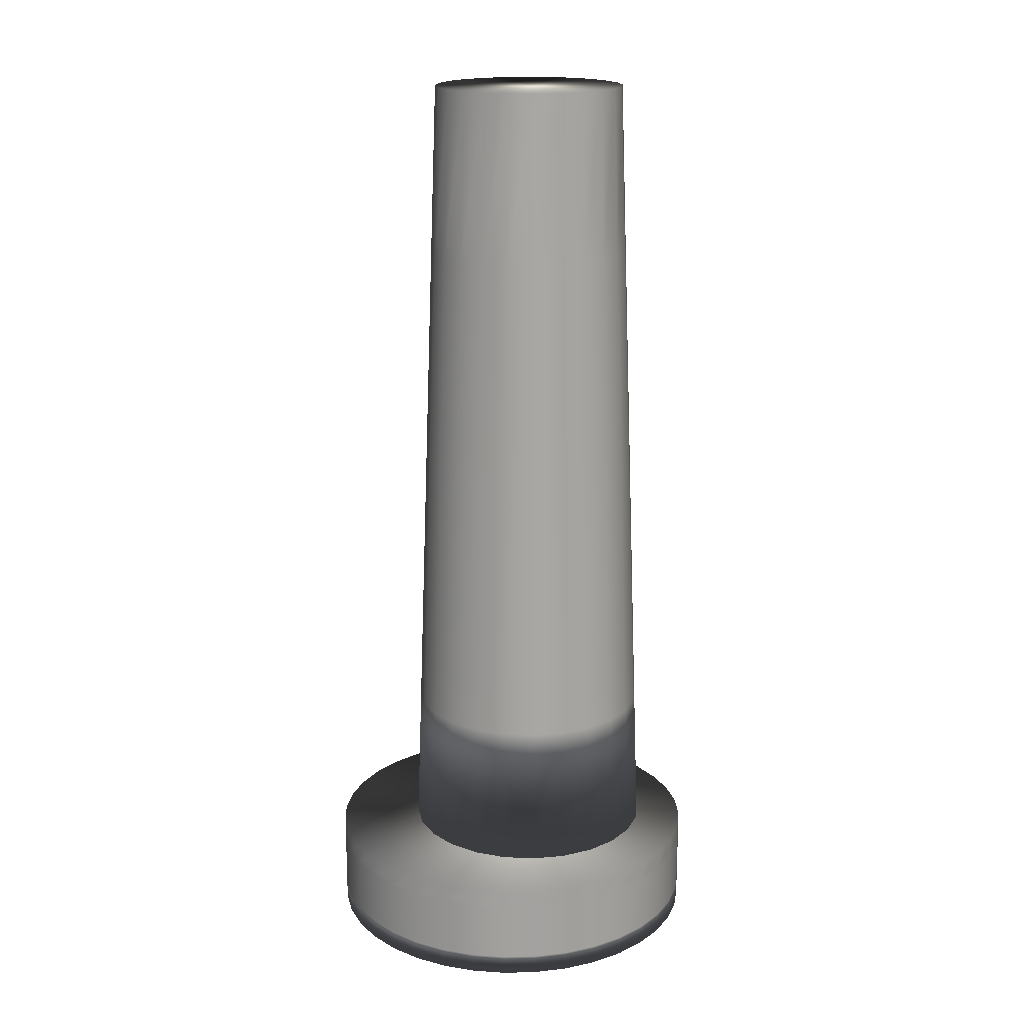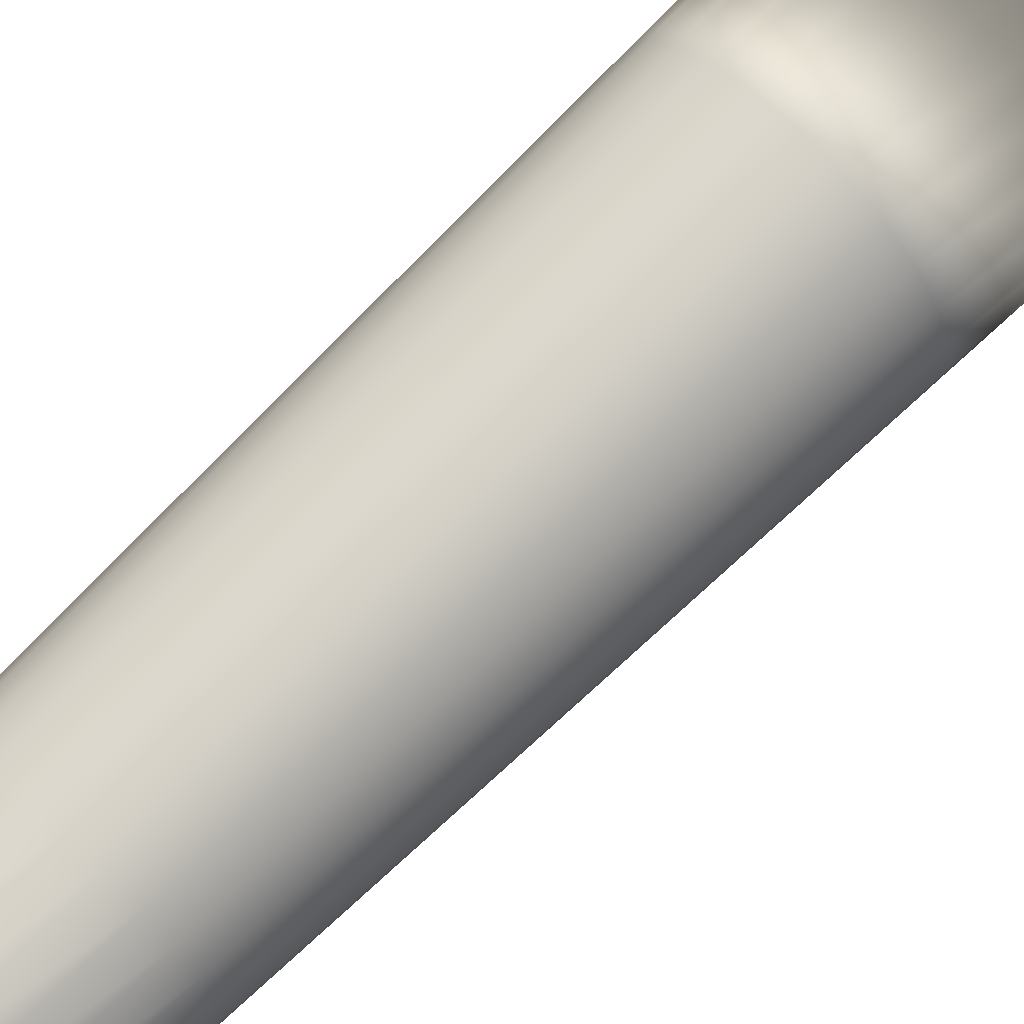
<metadata>
{"format":"obj","ext":"obj","renderer":"f3d","projection":"perspective","resolution":1024,"background":"white","views":[{"elev":17.7,"azim":102.5,"up":"+Z"},{"elev":73.5,"azim":45.6,"up":"+Y"}]}
</metadata>
<code>
g
v  -5.676 1.149 -32.43
v  33.48 1.149 -32.43
v  32.89 7.949 -32.43
v  31.12 14.54 -32.43
v  28.24 20.73 -32.43
v  24.32 26.32 -32.43
v  19.5 31.15 -32.43
v  13.9 35.06 -32.43
v  7.717 37.95 -32.43
v  1.124 39.71 -32.43
v  -5.676 40.31 -32.43
v  -12.48 39.71 -32.43
v  -19.07 37.95 -32.43
v  -25.26 35.06 -32.43
v  -30.85 31.15 -32.43
v  -35.67 26.32 -32.43
v  -39.59 20.73 -32.43
v  -42.47 14.54 -32.43
v  -44.24 7.949 -32.43
v  -44.83 1.149 -32.43
v  -44.24 -5.651 -32.43
v  -42.47 -12.24 -32.43
v  -39.59 -18.43 -32.43
v  -35.67 -24.02 -32.43
v  -30.85 -28.85 -32.43
v  -25.26 -32.76 -32.43
v  -19.07 -35.65 -32.43
v  -12.48 -37.42 -32.43
v  -5.676 -38.01 -32.43
v  1.124 -37.42 -32.43
v  7.718 -35.65 -32.43
v  13.9 -32.76 -32.43
v  19.5 -28.85 -32.43
v  24.32 -24.02 -32.43
v  28.24 -18.43 -32.43
v  31.12 -12.24 -32.43
v  32.89 -5.651 -32.43
v  33.48 1.149 -28.48
v  32.89 7.949 -28.48
v  31.12 14.54 -28.48
v  28.24 20.73 -28.48
v  24.32 26.32 -28.48
v  19.5 31.15 -28.48
v  13.9 35.06 -28.48
v  7.717 37.95 -28.48
v  1.124 39.71 -28.48
v  -5.676 40.31 -28.48
v  -12.48 39.71 -28.48
v  -19.07 37.95 -28.48
v  -25.26 35.06 -28.48
v  -30.85 31.15 -28.48
v  -35.67 26.32 -28.48
v  -39.59 20.73 -28.48
v  -42.47 14.54 -28.48
v  -44.24 7.949 -28.48
v  -44.83 1.149 -28.48
v  -44.24 -5.651 -28.48
v  -42.47 -12.24 -28.48
v  -39.59 -18.43 -28.48
v  -35.67 -24.02 -28.48
v  -30.85 -28.85 -28.48
v  -25.26 -32.76 -28.48
v  -19.07 -35.65 -28.48
v  -12.48 -37.42 -28.48
v  -5.676 -38.01 -28.48
v  1.124 -37.42 -28.48
v  7.718 -35.65 -28.48
v  13.9 -32.76 -28.48
v  19.5 -28.85 -28.48
v  24.32 -24.02 -28.48
v  28.24 -18.43 -28.48
v  31.12 -12.24 -28.48
v  32.89 -5.651 -28.48
v  33.48 1.149 -24.54
v  32.89 7.949 -24.54
v  31.12 14.54 -24.54
v  28.24 20.73 -24.54
v  24.32 26.32 -24.54
v  19.5 31.15 -24.54
v  13.9 35.06 -24.54
v  7.717 37.95 -24.54
v  1.124 39.71 -24.54
v  -5.676 40.31 -24.54
v  -12.48 39.71 -24.54
v  -19.07 37.95 -24.54
v  -25.26 35.06 -24.54
v  -30.85 31.15 -24.54
v  -35.67 26.32 -24.54
v  -39.59 20.73 -24.54
v  -42.47 14.54 -24.54
v  -44.24 7.949 -24.54
v  -44.83 1.149 -24.54
v  -44.24 -5.651 -24.54
v  -42.47 -12.24 -24.54
v  -39.59 -18.43 -24.54
v  -35.67 -24.02 -24.54
v  -30.85 -28.85 -24.54
v  -25.26 -32.76 -24.54
v  -19.07 -35.65 -24.54
v  -12.48 -37.42 -24.54
v  -5.676 -38.01 -24.54
v  1.124 -37.42 -24.54
v  7.718 -35.65 -24.54
v  13.9 -32.76 -24.54
v  19.5 -28.85 -24.54
v  24.32 -24.02 -24.54
v  28.24 -18.43 -24.54
v  31.12 -12.24 -24.54
v  32.89 -5.651 -24.54
v  33.48 1.149 -20.59
v  32.89 7.949 -20.59
v  31.12 14.54 -20.59
v  28.24 20.73 -20.59
v  24.32 26.32 -20.59
v  19.5 31.15 -20.59
v  13.9 35.06 -20.59
v  7.717 37.95 -20.59
v  1.124 39.71 -20.59
v  -5.676 40.31 -20.59
v  -12.48 39.71 -20.59
v  -19.07 37.95 -20.59
v  -25.26 35.06 -20.59
v  -30.85 31.15 -20.59
v  -35.67 26.32 -20.59
v  -39.59 20.73 -20.59
v  -42.47 14.54 -20.59
v  -44.24 7.949 -20.59
v  -44.83 1.149 -20.59
v  -44.24 -5.651 -20.59
v  -42.47 -12.24 -20.59
v  -39.59 -18.43 -20.59
v  -35.67 -24.02 -20.59
v  -30.85 -28.85 -20.59
v  -25.26 -32.76 -20.59
v  -19.07 -35.65 -20.59
v  -12.48 -37.42 -20.59
v  -5.676 -38.01 -20.59
v  1.124 -37.42 -20.59
v  7.718 -35.65 -20.59
v  13.9 -32.76 -20.59
v  19.5 -28.85 -20.59
v  24.32 -24.02 -20.59
v  28.24 -18.43 -20.59
v  31.12 -12.24 -20.59
v  32.89 -5.651 -20.59
v  33.48 1.149 -16.65
v  32.89 7.949 -16.65
v  31.12 14.54 -16.65
v  28.24 20.73 -16.65
v  24.32 26.32 -16.65
v  19.5 31.15 -16.65
v  13.9 35.06 -16.65
v  7.717 37.95 -16.65
v  1.124 39.71 -16.65
v  -5.676 40.31 -16.65
v  -12.48 39.71 -16.65
v  -19.07 37.95 -16.65
v  -25.26 35.06 -16.65
v  -30.85 31.15 -16.65
v  -35.67 26.32 -16.65
v  -39.59 20.73 -16.65
v  -42.47 14.54 -16.65
v  -44.24 7.949 -16.65
v  -44.83 1.149 -16.65
v  -44.24 -5.651 -16.65
v  -42.47 -12.24 -16.65
v  -39.59 -18.43 -16.65
v  -35.67 -24.02 -16.65
v  -30.85 -28.85 -16.65
v  -25.26 -32.76 -16.65
v  -19.07 -35.65 -16.65
v  -12.48 -37.42 -16.65
v  -5.676 -38.01 -16.65
v  1.124 -37.42 -16.65
v  7.718 -35.65 -16.65
v  13.9 -32.76 -16.65
v  19.5 -28.85 -16.65
v  24.32 -24.02 -16.65
v  28.24 -18.43 -16.65
v  31.12 -12.24 -16.65
v  32.89 -5.651 -16.65
v  33.48 1.149 -12.71
v  32.89 7.949 -12.71
v  31.12 14.54 -12.71
v  28.24 20.73 -12.71
v  24.32 26.32 -12.71
v  19.5 31.15 -12.71
v  13.9 35.06 -12.71
v  7.717 37.95 -12.71
v  1.124 39.71 -12.71
v  -5.676 40.31 -12.71
v  -12.48 39.71 -12.71
v  -19.07 37.95 -12.71
v  -25.26 35.06 -12.71
v  -30.85 31.15 -12.71
v  -35.67 26.32 -12.71
v  -39.59 20.73 -12.71
v  -42.47 14.54 -12.71
v  -44.24 7.949 -12.71
v  -44.83 1.149 -12.71
v  -44.24 -5.651 -12.71
v  -42.47 -12.24 -12.71
v  -39.59 -18.43 -12.71
v  -35.67 -24.02 -12.71
v  -30.85 -28.85 -12.71
v  -25.26 -32.76 -12.71
v  -19.07 -35.65 -12.71
v  -12.48 -37.42 -12.71
v  -5.676 -38.01 -12.71
v  1.124 -37.42 -12.71
v  7.718 -35.65 -12.71
v  13.9 -32.76 -12.71
v  19.5 -28.85 -12.71
v  24.32 -24.02 -12.71
v  28.24 -18.43 -12.71
v  31.12 -12.24 -12.71
v  32.89 -5.651 -12.71
v  -5.676 1.149 -12.71
g Cylinder01
f 1 3 2
f 1 4 3
f 1 5 4
f 1 6 5
f 1 7 6
f 1 8 7
f 1 9 8
f 1 10 9
f 1 11 10
f 1 12 11
f 1 13 12
f 1 14 13
f 1 15 14
f 1 16 15
f 1 17 16
f 1 18 17
f 1 19 18
f 1 20 19
f 1 21 20
f 1 22 21
f 1 23 22
f 1 24 23
f 1 25 24
f 1 26 25
f 1 27 26
f 1 28 27
f 1 29 28
f 1 30 29
f 1 31 30
f 1 32 31
f 1 33 32
f 1 34 33
f 1 35 34
f 1 36 35
f 1 37 36
f 1 2 37
f 2 39 38
f 2 3 39
f 3 40 39
f 3 4 40
f 4 41 40
f 4 5 41
f 5 42 41
f 5 6 42
f 6 43 42
f 6 7 43
f 7 44 43
f 7 8 44
f 8 45 44
f 8 9 45
f 9 46 45
f 9 10 46
f 10 47 46
f 10 11 47
f 11 48 47
f 11 12 48
f 12 49 48
f 12 13 49
f 13 50 49
f 13 14 50
f 14 51 50
f 14 15 51
f 15 52 51
f 15 16 52
f 16 53 52
f 16 17 53
f 17 54 53
f 17 18 54
f 18 55 54
f 18 19 55
f 19 56 55
f 19 20 56
f 20 57 56
f 20 21 57
f 21 58 57
f 21 22 58
f 22 59 58
f 22 23 59
f 23 60 59
f 23 24 60
f 24 61 60
f 24 25 61
f 25 62 61
f 25 26 62
f 26 63 62
f 26 27 63
f 27 64 63
f 27 28 64
f 28 65 64
f 28 29 65
f 29 66 65
f 29 30 66
f 30 67 66
f 30 31 67
f 31 68 67
f 31 32 68
f 32 69 68
f 32 33 69
f 33 70 69
f 33 34 70
f 34 71 70
f 34 35 71
f 35 72 71
f 35 36 72
f 36 73 72
f 36 37 73
f 37 38 73
f 37 2 38
f 38 75 74
f 38 39 75
f 39 76 75
f 39 40 76
f 40 77 76
f 40 41 77
f 41 78 77
f 41 42 78
f 42 79 78
f 42 43 79
f 43 80 79
f 43 44 80
f 44 81 80
f 44 45 81
f 45 82 81
f 45 46 82
f 46 83 82
f 46 47 83
f 47 84 83
f 47 48 84
f 48 85 84
f 48 49 85
f 49 86 85
f 49 50 86
f 50 87 86
f 50 51 87
f 51 88 87
f 51 52 88
f 52 89 88
f 52 53 89
f 53 90 89
f 53 54 90
f 54 91 90
f 54 55 91
f 55 92 91
f 55 56 92
f 56 93 92
f 56 57 93
f 57 94 93
f 57 58 94
f 58 95 94
f 58 59 95
f 59 96 95
f 59 60 96
f 60 97 96
f 60 61 97
f 61 98 97
f 61 62 98
f 62 99 98
f 62 63 99
f 63 100 99
f 63 64 100
f 64 101 100
f 64 65 101
f 65 102 101
f 65 66 102
f 66 103 102
f 66 67 103
f 67 104 103
f 67 68 104
f 68 105 104
f 68 69 105
f 69 106 105
f 69 70 106
f 70 107 106
f 70 71 107
f 71 108 107
f 71 72 108
f 72 109 108
f 72 73 109
f 73 74 109
f 73 38 74
f 74 111 110
f 74 75 111
f 75 112 111
f 75 76 112
f 76 113 112
f 76 77 113
f 77 114 113
f 77 78 114
f 78 115 114
f 78 79 115
f 79 116 115
f 79 80 116
f 80 117 116
f 80 81 117
f 81 118 117
f 81 82 118
f 82 119 118
f 82 83 119
f 83 120 119
f 83 84 120
f 84 121 120
f 84 85 121
f 85 122 121
f 85 86 122
f 86 123 122
f 86 87 123
f 87 124 123
f 87 88 124
f 88 125 124
f 88 89 125
f 89 126 125
f 89 90 126
f 90 127 126
f 90 91 127
f 91 128 127
f 91 92 128
f 92 129 128
f 92 93 129
f 93 130 129
f 93 94 130
f 94 131 130
f 94 95 131
f 95 132 131
f 95 96 132
f 96 133 132
f 96 97 133
f 97 134 133
f 97 98 134
f 98 135 134
f 98 99 135
f 99 136 135
f 99 100 136
f 100 137 136
f 100 101 137
f 101 138 137
f 101 102 138
f 102 139 138
f 102 103 139
f 103 140 139
f 103 104 140
f 104 141 140
f 104 105 141
f 105 142 141
f 105 106 142
f 106 143 142
f 106 107 143
f 107 144 143
f 107 108 144
f 108 145 144
f 108 109 145
f 109 110 145
f 109 74 110
f 110 147 146
f 110 111 147
f 111 148 147
f 111 112 148
f 112 149 148
f 112 113 149
f 113 150 149
f 113 114 150
f 114 151 150
f 114 115 151
f 115 152 151
f 115 116 152
f 116 153 152
f 116 117 153
f 117 154 153
f 117 118 154
f 118 155 154
f 118 119 155
f 119 156 155
f 119 120 156
f 120 157 156
f 120 121 157
f 121 158 157
f 121 122 158
f 122 159 158
f 122 123 159
f 123 160 159
f 123 124 160
f 124 161 160
f 124 125 161
f 125 162 161
f 125 126 162
f 126 163 162
f 126 127 163
f 127 164 163
f 127 128 164
f 128 165 164
f 128 129 165
f 129 166 165
f 129 130 166
f 130 167 166
f 130 131 167
f 131 168 167
f 131 132 168
f 132 169 168
f 132 133 169
f 133 170 169
f 133 134 170
f 134 171 170
f 134 135 171
f 135 172 171
f 135 136 172
f 136 173 172
f 136 137 173
f 137 174 173
f 137 138 174
f 138 175 174
f 138 139 175
f 139 176 175
f 139 140 176
f 140 177 176
f 140 141 177
f 141 178 177
f 141 142 178
f 142 179 178
f 142 143 179
f 143 180 179
f 143 144 180
f 144 181 180
f 144 145 181
f 145 146 181
f 145 110 146
f 146 183 182
f 146 147 183
f 147 184 183
f 147 148 184
f 148 185 184
f 148 149 185
f 149 186 185
f 149 150 186
f 150 187 186
f 150 151 187
f 151 188 187
f 151 152 188
f 152 189 188
f 152 153 189
f 153 190 189
f 153 154 190
f 154 191 190
f 154 155 191
f 155 192 191
f 155 156 192
f 156 193 192
f 156 157 193
f 157 194 193
f 157 158 194
f 158 195 194
f 158 159 195
f 159 196 195
f 159 160 196
f 160 197 196
f 160 161 197
f 161 198 197
f 161 162 198
f 162 199 198
f 162 163 199
f 163 200 199
f 163 164 200
f 164 201 200
f 164 165 201
f 165 202 201
f 165 166 202
f 166 203 202
f 166 167 203
f 167 204 203
f 167 168 204
f 168 205 204
f 168 169 205
f 169 206 205
f 169 170 206
f 170 207 206
f 170 171 207
f 171 208 207
f 171 172 208
f 172 209 208
f 172 173 209
f 173 210 209
f 173 174 210
f 174 211 210
f 174 175 211
f 175 212 211
f 175 176 212
f 176 213 212
f 176 177 213
f 177 214 213
f 177 178 214
f 178 215 214
f 178 179 215
f 179 216 215
f 179 180 216
f 180 217 216
f 180 181 217
f 181 182 217
f 181 146 182
f 218 182 183
f 218 183 184
f 218 184 185
f 218 185 186
f 218 186 187
f 218 187 188
f 218 188 189
f 218 189 190
f 218 190 191
f 218 191 192
f 218 192 193
f 218 193 194
f 218 194 195
f 218 195 196
f 218 196 197
f 218 197 198
f 218 198 199
f 218 199 200
f 218 200 201
f 218 201 202
f 218 202 203
f 218 203 204
f 218 204 205
f 218 205 206
f 218 206 207
f 218 207 208
f 218 208 209
f 218 209 210
f 218 210 211
f 218 211 212
f 218 212 213
f 218 213 214
f 218 214 215
f 218 215 216
f 218 216 217
f 218 217 182
g
v  -8.557 4.322 -17.31
v  -34.56 4.322 -17.19
v  -33.67 -2.407 -17.2
v  -31.07 -8.678 -17.21
v  -26.94 -14.06 -17.23
v  -21.56 -18.19 -17.25
v  -15.29 -20.79 -17.28
v  -8.557 -21.68 -17.31
v  -1.828 -20.79 -17.34
v  4.442 -18.19 -17.37
v  9.827 -14.06 -17.39
v  13.96 -8.678 -17.41
v  16.56 -2.407 -17.42
v  17.44 4.322 -17.42
v  16.56 11.05 -17.42
v  13.96 17.32 -17.41
v  9.827 22.71 -17.39
v  4.442 26.84 -17.37
v  -1.828 29.44 -17.34
v  -8.557 30.32 -17.31
v  -15.29 29.44 -17.28
v  -21.56 26.84 -17.25
v  -26.94 22.71 -17.23
v  -31.07 17.32 -17.21
v  -33.67 11.05 -17.2
v  -33.14 4.322 17.17
v  -32.3 -2.08 17.16
v  -29.83 -8.045 17.15
v  -25.9 -13.17 17.14
v  -20.77 -17.1 17.11
v  -14.81 -19.57 17.09
v  -8.407 -20.41 17.06
v  -2.005 -19.57 17.03
v  3.961 -17.1 17
v  9.084 -13.17 16.98
v  13.01 -8.045 16.97
v  15.49 -2.08 16.95
v  16.33 4.322 16.95
v  15.49 10.72 16.95
v  13.01 16.69 16.97
v  9.084 21.81 16.98
v  3.961 25.74 17
v  -2.005 28.22 17.03
v  -8.407 29.06 17.06
v  -14.81 28.22 17.09
v  -20.77 25.74 17.11
v  -25.9 21.81 17.14
v  -29.83 16.69 17.15
v  -32.3 10.72 17.16
v  -31.73 4.322 51.53
v  -30.93 -1.752 51.53
v  -28.58 -7.413 51.52
v  -24.85 -12.27 51.5
v  -19.99 -16 51.48
v  -14.33 -18.35 51.45
v  -8.256 -19.15 51.43
v  -2.181 -18.35 51.4
v  3.48 -16 51.38
v  8.341 -12.27 51.35
v  12.07 -7.413 51.34
v  14.42 -1.752 51.33
v  15.22 4.322 51.32
v  14.42 10.4 51.33
v  12.07 16.06 51.34
v  8.341 20.92 51.35
v  3.48 24.65 51.38
v  -2.181 26.99 51.4
v  -8.256 27.79 51.43
v  -14.33 26.99 51.45
v  -19.99 24.65 51.48
v  -24.85 20.92 51.5
v  -28.58 16.06 51.52
v  -30.93 10.4 51.53
v  -30.31 4.322 85.89
v  -29.56 -1.425 85.89
v  -27.34 -6.781 85.88
v  -23.81 -11.38 85.86
v  -19.21 -14.91 85.84
v  -13.85 -17.13 85.82
v  -8.105 -17.88 85.79
v  -2.358 -17.13 85.77
v  2.998 -14.91 85.75
v  7.597 -11.38 85.73
v  11.13 -6.781 85.71
v  13.34 -1.425 85.7
v  14.1 4.322 85.7
v  13.34 10.07 85.7
v  11.13 15.43 85.71
v  7.597 20.03 85.73
v  2.998 23.55 85.75
v  -2.358 25.77 85.77
v  -8.105 26.53 85.79
v  -13.85 25.77 85.82
v  -19.21 23.55 85.84
v  -23.81 20.03 85.86
v  -27.34 15.43 85.88
v  -29.56 10.07 85.89
v  -28.9 4.322 120.3
v  -28.18 -1.098 120.3
v  -26.09 -6.149 120.2
v  -22.76 -10.49 120.2
v  -18.43 -13.81 120.2
v  -13.37 -15.91 120.2
v  -7.955 -16.62 120.2
v  -2.534 -15.91 120.1
v  2.517 -13.81 120.1
v  6.854 -10.49 120.1
v  10.18 -6.149 120.1
v  12.27 -1.098 120.1
v  12.99 4.322 120.1
v  12.27 9.743 120.1
v  10.18 14.79 120.1
v  6.854 19.13 120.1
v  2.517 22.46 120.1
v  -2.534 24.55 120.1
v  -7.955 25.27 120.2
v  -13.37 24.55 120.2
v  -18.43 22.46 120.2
v  -22.76 19.13 120.2
v  -26.09 14.79 120.2
v  -28.18 9.743 120.3
v  -27.48 4.322 154.6
v  -26.81 -0.7708 154.6
v  -24.85 -5.517 154.6
v  -21.72 -9.592 154.6
v  -17.64 -12.72 154.6
v  -12.9 -14.69 154.6
v  -7.804 -15.36 154.5
v  -2.711 -14.69 154.5
v  2.035 -12.72 154.5
v  6.111 -9.592 154.5
v  9.238 -5.517 154.5
v  11.2 -0.7708 154.4
v  11.87 4.322 154.4
v  11.2 9.416 154.4
v  9.238 14.16 154.5
v  6.111 18.24 154.5
v  2.035 21.36 154.5
v  -2.711 23.33 154.5
v  -7.804 24 154.5
v  -12.9 23.33 154.6
v  -17.64 21.36 154.6
v  -21.72 18.24 154.6
v  -24.85 14.16 154.6
v  -26.81 9.416 154.6
v  -7.804 4.322 154.5
g Cone01
f 219 221 220
f 219 222 221
f 219 223 222
f 219 224 223
f 219 225 224
f 219 226 225
f 219 227 226
f 219 228 227
f 219 229 228
f 219 230 229
f 219 231 230
f 219 232 231
f 219 233 232
f 219 234 233
f 219 235 234
f 219 236 235
f 219 237 236
f 219 238 237
f 219 239 238
f 219 240 239
f 219 241 240
f 219 242 241
f 219 243 242
f 219 220 243
f 220 245 244
f 220 221 245
f 221 246 245
f 221 222 246
f 222 247 246
f 222 223 247
f 223 248 247
f 223 224 248
f 224 249 248
f 224 225 249
f 225 250 249
f 225 226 250
f 226 251 250
f 226 227 251
f 227 252 251
f 227 228 252
f 228 253 252
f 228 229 253
f 229 254 253
f 229 230 254
f 230 255 254
f 230 231 255
f 231 256 255
f 231 232 256
f 232 257 256
f 232 233 257
f 233 258 257
f 233 234 258
f 234 259 258
f 234 235 259
f 235 260 259
f 235 236 260
f 236 261 260
f 236 237 261
f 237 262 261
f 237 238 262
f 238 263 262
f 238 239 263
f 239 264 263
f 239 240 264
f 240 265 264
f 240 241 265
f 241 266 265
f 241 242 266
f 242 267 266
f 242 243 267
f 243 244 267
f 243 220 244
f 244 269 268
f 244 245 269
f 245 270 269
f 245 246 270
f 246 271 270
f 246 247 271
f 247 272 271
f 247 248 272
f 248 273 272
f 248 249 273
f 249 274 273
f 249 250 274
f 250 275 274
f 250 251 275
f 251 276 275
f 251 252 276
f 252 277 276
f 252 253 277
f 253 278 277
f 253 254 278
f 254 279 278
f 254 255 279
f 255 280 279
f 255 256 280
f 256 281 280
f 256 257 281
f 257 282 281
f 257 258 282
f 258 283 282
f 258 259 283
f 259 284 283
f 259 260 284
f 260 285 284
f 260 261 285
f 261 286 285
f 261 262 286
f 262 287 286
f 262 263 287
f 263 288 287
f 263 264 288
f 264 289 288
f 264 265 289
f 265 290 289
f 265 266 290
f 266 291 290
f 266 267 291
f 267 268 291
f 267 244 268
f 268 293 292
f 268 269 293
f 269 294 293
f 269 270 294
f 270 295 294
f 270 271 295
f 271 296 295
f 271 272 296
f 272 297 296
f 272 273 297
f 273 298 297
f 273 274 298
f 274 299 298
f 274 275 299
f 275 300 299
f 275 276 300
f 276 301 300
f 276 277 301
f 277 302 301
f 277 278 302
f 278 303 302
f 278 279 303
f 279 304 303
f 279 280 304
f 280 305 304
f 280 281 305
f 281 306 305
f 281 282 306
f 282 307 306
f 282 283 307
f 283 308 307
f 283 284 308
f 284 309 308
f 284 285 309
f 285 310 309
f 285 286 310
f 286 311 310
f 286 287 311
f 287 312 311
f 287 288 312
f 288 313 312
f 288 289 313
f 289 314 313
f 289 290 314
f 290 315 314
f 290 291 315
f 291 292 315
f 291 268 292
f 292 317 316
f 292 293 317
f 293 318 317
f 293 294 318
f 294 319 318
f 294 295 319
f 295 320 319
f 295 296 320
f 296 321 320
f 296 297 321
f 297 322 321
f 297 298 322
f 298 323 322
f 298 299 323
f 299 324 323
f 299 300 324
f 300 325 324
f 300 301 325
f 301 326 325
f 301 302 326
f 302 327 326
f 302 303 327
f 303 328 327
f 303 304 328
f 304 329 328
f 304 305 329
f 305 330 329
f 305 306 330
f 306 331 330
f 306 307 331
f 307 332 331
f 307 308 332
f 308 333 332
f 308 309 333
f 309 334 333
f 309 310 334
f 310 335 334
f 310 311 335
f 311 336 335
f 311 312 336
f 312 337 336
f 312 313 337
f 313 338 337
f 313 314 338
f 314 339 338
f 314 315 339
f 315 316 339
f 315 292 316
f 316 341 340
f 316 317 341
f 317 342 341
f 317 318 342
f 318 343 342
f 318 319 343
f 319 344 343
f 319 320 344
f 320 345 344
f 320 321 345
f 321 346 345
f 321 322 346
f 322 347 346
f 322 323 347
f 323 348 347
f 323 324 348
f 324 349 348
f 324 325 349
f 325 350 349
f 325 326 350
f 326 351 350
f 326 327 351
f 327 352 351
f 327 328 352
f 328 353 352
f 328 329 353
f 329 354 353
f 329 330 354
f 330 355 354
f 330 331 355
f 331 356 355
f 331 332 356
f 332 357 356
f 332 333 357
f 333 358 357
f 333 334 358
f 334 359 358
f 334 335 359
f 335 360 359
f 335 336 360
f 336 361 360
f 336 337 361
f 337 362 361
f 337 338 362
f 338 363 362
f 338 339 363
f 339 340 363
f 339 316 340
f 364 340 341
f 364 341 342
f 364 342 343
f 364 343 344
f 364 344 345
f 364 345 346
f 364 346 347
f 364 347 348
f 364 348 349
f 364 349 350
f 364 350 351
f 364 351 352
f 364 352 353
f 364 353 354
f 364 354 355
f 364 355 356
f 364 356 357
f 364 357 358
f 364 358 359
f 364 359 360
f 364 360 361
f 364 361 362
f 364 362 363
f 364 363 340
g

</code>
